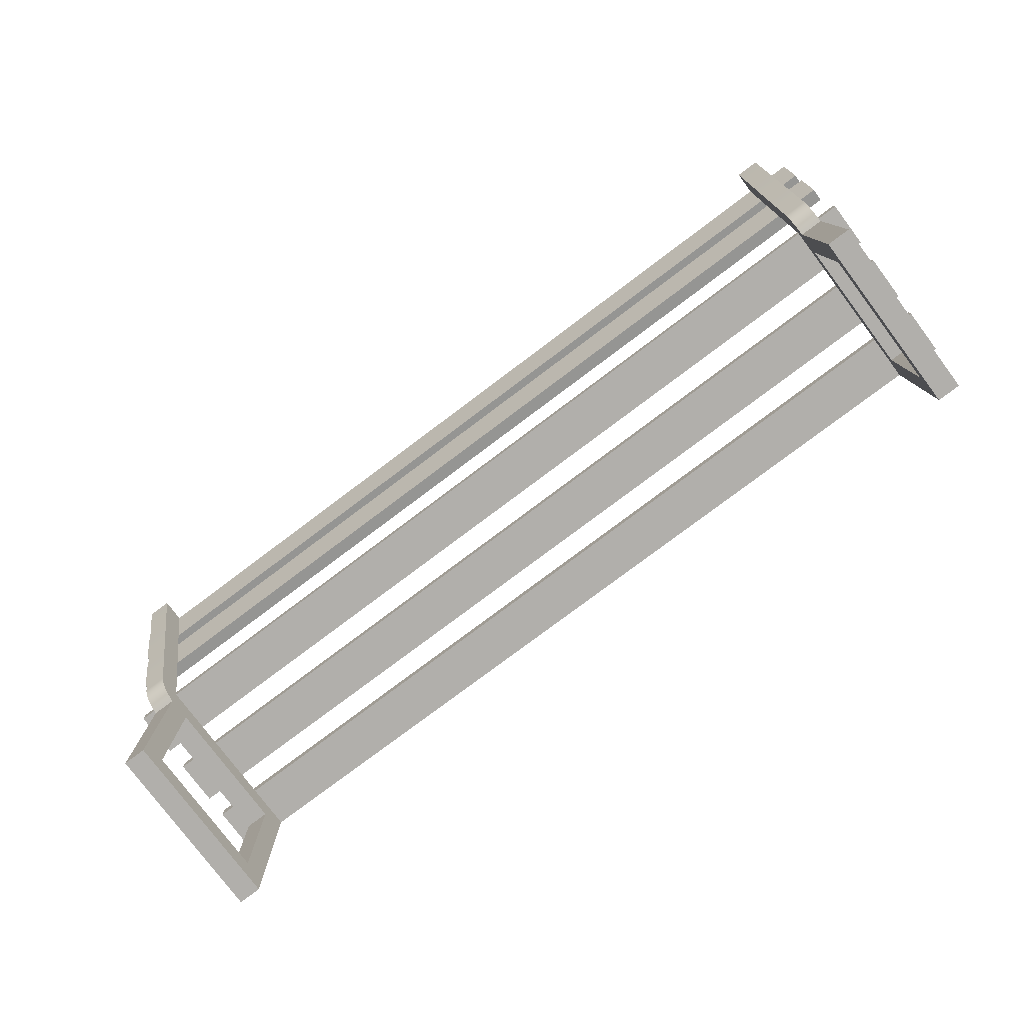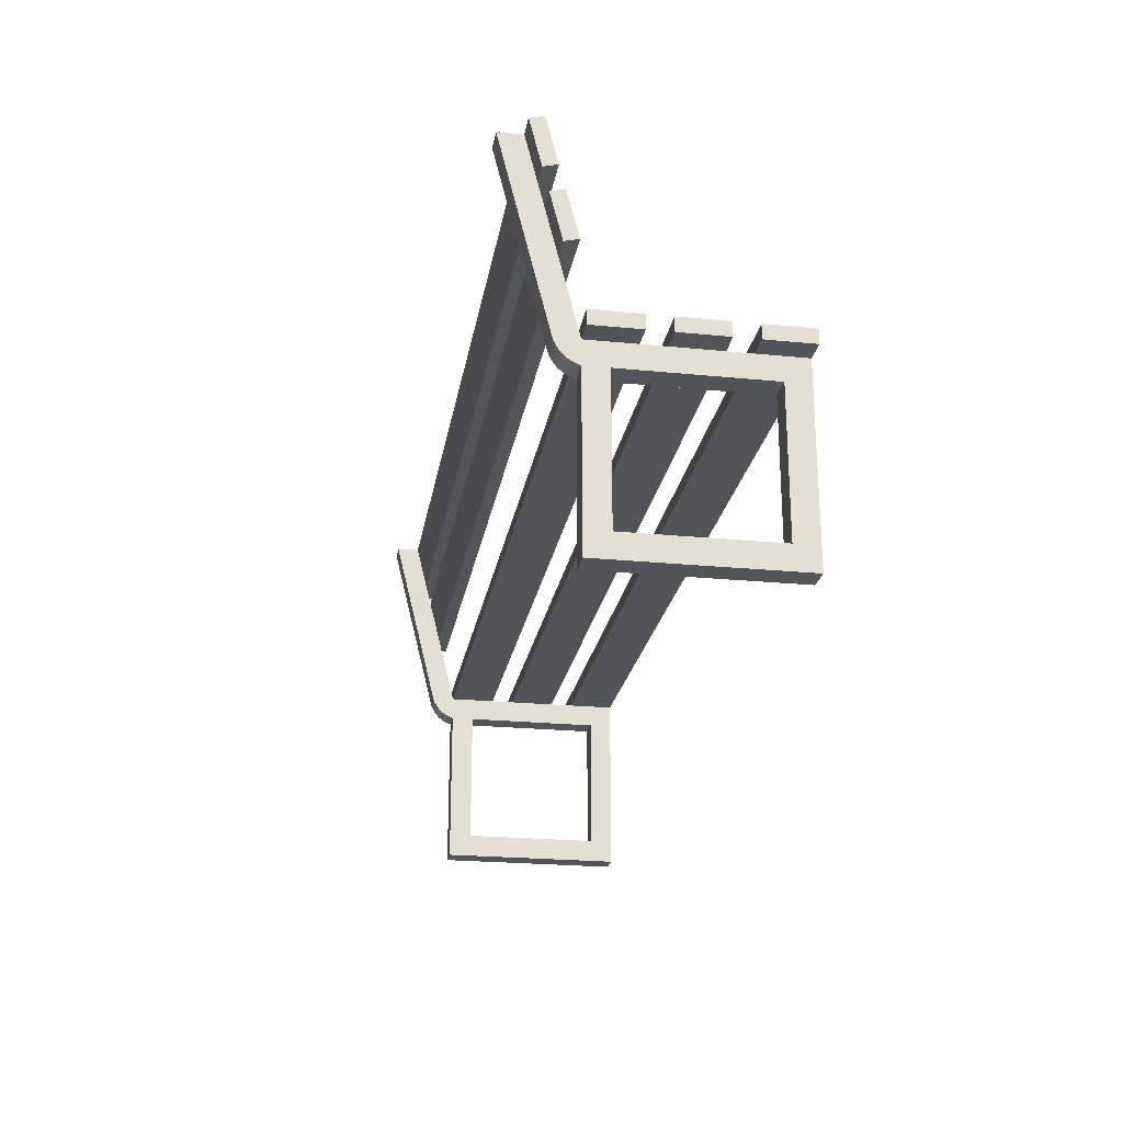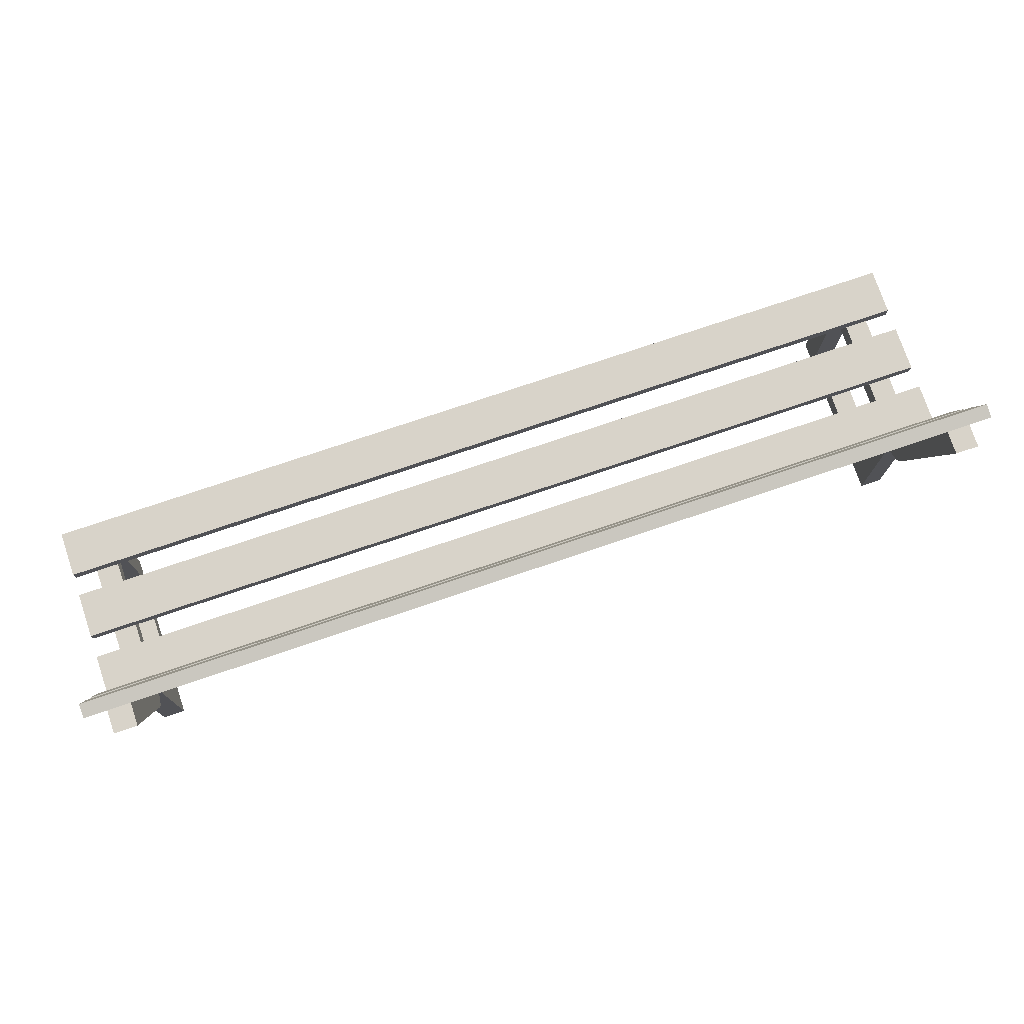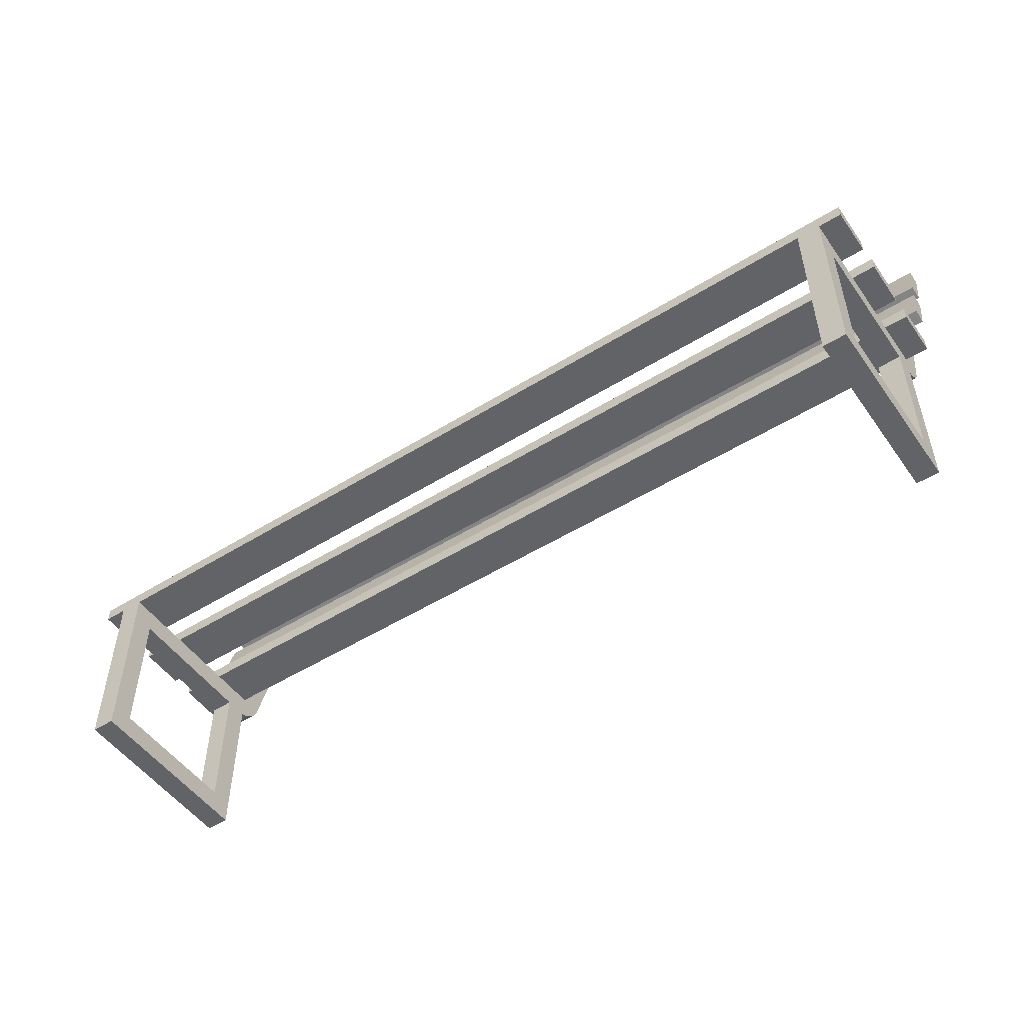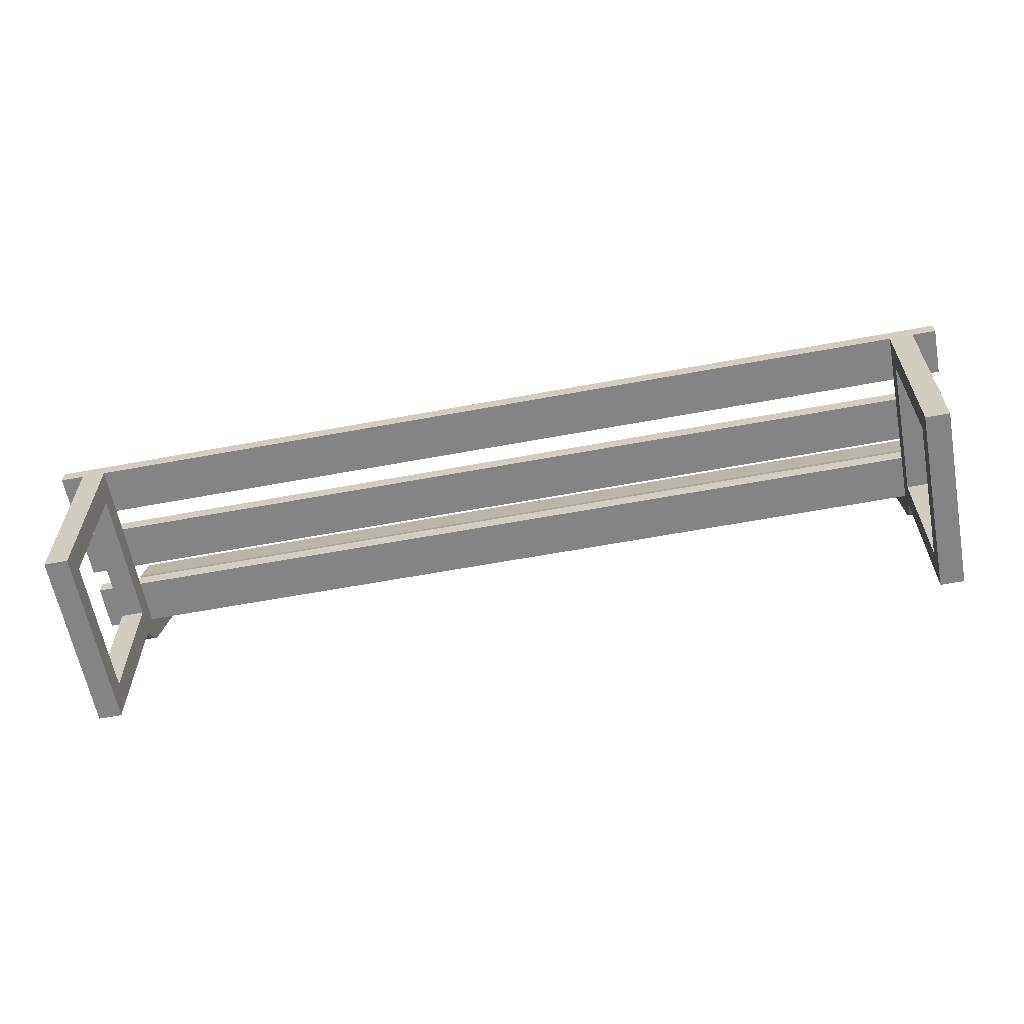
<metadata>
{"format":"obj","ext":"obj","renderer":"f3d","projection":"perspective","resolution":1024,"background":"white","views":[{"elev":-78.3,"azim":36.9,"up":"+Y"},{"elev":-23.2,"azim":80.5,"up":"+Y"},{"elev":75.9,"azim":-18.7,"up":"+Y"},{"elev":-51.0,"azim":-145.9,"up":"+Y"},{"elev":-61.4,"azim":-169.3,"up":"+Y"}]}
</metadata>
<code>
v 0.4268 -0.1803 -0.1531
v 0.4268 -0.1578 -0.1307
v 0.4268 -0.1803 0.02658
v 0.4268 -0.000577 -0.1531
v 0.4268 -0.1578 0.004117
v 0.4043 -0.1803 -0.1531
v 0.4268 -0.02304 -0.1307
v 0.4268 -0.02304 0.02658
v 0.4043 -0.1578 0.004117
v 0.4043 -0.1803 0.02658
v 0.4043 -0.000577 -0.1531
v 0.4268 -0.02304 0.004117
v 0.4043 -0.02304 -0.1307
v 0.4043 -0.02304 0.02658
v 0.4043 -0.1578 -0.1307
v 0.4043 -0.000577 0.02658
v 0.4268 -0.02219 0.02921
v 0.4043 -0.02304 0.004117
v 0.4268 -0.000577 0.02658
v 0.4043 -0.000577 0.04904
v 0.4043 -0.02219 0.02921
v 0.4268 0.1791 0.07151
v 0.4268 -0.000577 0.04904
v 0.4043 -0.00321 0.04819
v 0.4043 0.1791 0.09397
v 0.4268 -0.02111 0.03176
v 0.4043 -0.02111 0.03176
v 0.4043 0.1791 0.07151
v 0.4268 -0.00321 0.04819
v 0.4043 -0.00576 0.04712
v 0.4268 -0.01982 0.03421
v 0.4043 -0.01982 0.03421
v 0.4268 0.1791 0.09397
v 0.4268 -0.00576 0.04712
v 0.4043 -0.008208 0.04583
v 0.4268 -0.01833 0.03654
v 0.4043 -0.01833 0.03654
v 0.4268 -0.008208 0.04583
v 0.4043 -0.01054 0.04433
v 0.4268 -0.01664 0.03873
v 0.4043 -0.01664 0.03873
v 0.4268 -0.01054 0.04433
v 0.4043 -0.01273 0.04264
v 0.4268 -0.01477 0.04077
v 0.4043 -0.01477 0.04077
v 0.4268 -0.01273 0.04264
v -0.4043 -0.1803 -0.1531
v -0.4043 -0.1578 -0.1307
v -0.4043 -0.1803 0.02658
v -0.4043 -0.000577 -0.1531
v -0.4043 -0.1578 0.004117
v -0.4268 -0.1803 -0.1531
v -0.4043 -0.02304 -0.1307
v -0.4043 -0.02304 0.02658
v -0.4268 -0.1578 0.004117
v -0.4268 -0.1803 0.02658
v -0.4268 -0.000577 -0.1531
v -0.4043 -0.02304 0.004117
v -0.4268 -0.02304 -0.1307
v -0.4268 -0.02304 0.02658
v -0.4268 -0.1578 -0.1307
v -0.4268 -0.000577 0.02658
v -0.4043 -0.02219 0.02921
v -0.4268 -0.02304 0.004117
v -0.4043 -0.000577 0.02658
v -0.4268 -0.000577 0.04904
v -0.4268 -0.02219 0.02921
v -0.4043 0.1791 0.07151
v -0.4043 -0.000577 0.04904
v -0.4268 -0.00321 0.04819
v -0.4268 0.1791 0.09397
v -0.4043 -0.02111 0.03176
v -0.4268 -0.02111 0.03176
v -0.4268 0.1791 0.07151
v -0.4043 -0.00321 0.04819
v -0.4268 -0.00576 0.04712
v -0.4043 -0.01982 0.03421
v -0.4268 -0.01982 0.03421
v -0.4043 0.1791 0.09397
v -0.4043 -0.00576 0.04712
v -0.4268 -0.008208 0.04583
v -0.4043 -0.01833 0.03654
v -0.4268 -0.01833 0.03654
v -0.4043 -0.008208 0.04583
v -0.4268 -0.01054 0.04433
v -0.4043 -0.01664 0.03873
v -0.4268 -0.01664 0.03873
v -0.4043 -0.01054 0.04433
v -0.4268 -0.01273 0.04264
v -0.4043 -0.01477 0.04077
v -0.4268 -0.01477 0.04077
v -0.4043 -0.01273 0.04264
v -0.4493 -0.000577 -0.01835
v 0.4493 -0.000577 0.02658
v -0.4493 -0.000577 0.02658
v 0.4493 -0.000577 -0.01835
v -0.4493 0.0129 0.02658
v 0.4493 0.0129 -0.01835
v 0.4493 0.0129 0.02658
v -0.4493 0.0129 -0.01835
v -0.4493 -0.000577 -0.1531
v 0.4493 -0.000577 -0.1082
v -0.4493 -0.000577 -0.1082
v 0.4493 -0.000577 -0.1531
v -0.4493 0.0129 -0.1082
v 0.4493 0.0129 -0.1531
v 0.4493 0.0129 -0.1082
v -0.4493 0.0129 -0.1531
v -0.4493 -0.000577 -0.08574
v 0.4493 -0.000577 -0.04081
v -0.4493 -0.000577 -0.04081
v 0.4493 -0.000577 -0.08574
v -0.4493 0.0129 -0.04081
v 0.4493 0.0129 -0.08574
v 0.4493 0.0129 -0.04081
v -0.4493 0.0129 -0.08574
v -0.4493 0.1355 0.06061
v 0.4493 0.1791 0.07151
v -0.4493 0.1791 0.07151
v 0.4493 0.1355 0.06061
v -0.4493 0.1824 0.05843
v 0.4493 0.1388 0.04754
v 0.4493 0.1824 0.05843
v -0.4493 0.1388 0.04754
v -0.4493 0.07017 0.04427
v 0.4493 0.1138 0.05516
v -0.4493 0.1138 0.05516
v 0.4493 0.07017 0.04427
v -0.4493 0.117 0.04209
v 0.4493 0.07344 0.03119
v 0.4493 0.117 0.04209
v -0.4493 0.07344 0.03119
g mesh1_mesh1-geometry
f 1 2 3
f 2 1 4
f 3 2 1
f 4 1 2
f 5 3 2
f 2 3 5
f 3 6 1
f 1 6 3
f 6 4 1
f 1 4 6
f 2 4 7
f 7 4 2
f 3 5 8
f 8 5 3
f 2 9 5
f 5 9 2
f 6 3 10
f 10 3 6
f 4 6 11
f 11 6 4
f 7 4 12
f 12 4 7
f 13 2 7
f 7 2 13
f 8 5 12
f 12 5 8
f 14 3 8
f 8 3 14
f 9 2 15
f 15 2 9
f 9 12 5
f 5 12 9
f 3 14 10
f 10 14 3
f 10 9 6
f 6 9 10
f 15 11 6
f 6 11 15
f 16 4 11
f 11 4 16
f 12 4 8
f 8 4 12
f 12 13 7
f 7 13 12
f 2 13 15
f 15 13 2
f 17 14 8
f 8 14 17
f 6 9 15
f 15 9 6
f 12 9 18
f 18 9 12
f 9 10 14
f 14 10 9
f 11 15 13
f 13 15 11
f 4 16 19
f 19 16 4
f 11 20 16
f 16 20 11
f 8 4 17
f 17 4 8
f 13 12 18
f 18 12 13
f 14 17 21
f 21 17 14
f 9 14 18
f 18 14 9
f 11 13 21
f 21 13 11
f 16 22 19
f 19 22 16
f 23 4 19
f 19 4 23
f 11 24 20
f 20 24 11
f 25 16 20
f 20 16 25
f 17 4 26
f 26 4 17
f 18 21 13
f 13 21 18
f 26 21 17
f 17 21 26
f 18 14 21
f 21 14 18
f 11 21 27
f 27 21 11
f 22 16 28
f 28 16 22
f 23 19 22
f 22 19 23
f 29 4 23
f 23 4 29
f 11 30 24
f 24 30 11
f 29 20 24
f 24 20 29
f 16 25 28
f 28 25 16
f 23 25 20
f 20 25 23
f 26 4 31
f 31 4 26
f 21 26 27
f 27 26 21
f 11 27 32
f 32 27 11
f 25 22 28
f 28 22 25
f 23 22 33
f 33 22 23
f 34 4 29
f 29 4 34
f 20 29 23
f 23 29 20
f 11 35 30
f 30 35 11
f 34 24 30
f 30 24 34
f 24 34 29
f 29 34 24
f 25 23 33
f 33 23 25
f 31 4 36
f 36 4 31
f 31 27 26
f 26 27 31
f 27 31 32
f 32 31 27
f 11 32 37
f 37 32 11
f 22 25 33
f 33 25 22
f 38 4 34
f 34 4 38
f 11 39 35
f 35 39 11
f 38 30 35
f 35 30 38
f 30 38 34
f 34 38 30
f 36 4 40
f 40 4 36
f 36 32 31
f 31 32 36
f 32 36 37
f 37 36 32
f 11 37 41
f 41 37 11
f 42 4 38
f 38 4 42
f 11 43 39
f 39 43 11
f 42 35 39
f 39 35 42
f 35 42 38
f 38 42 35
f 40 4 44
f 44 4 40
f 40 37 36
f 36 37 40
f 37 40 41
f 41 40 37
f 11 41 45
f 45 41 11
f 46 4 42
f 42 4 46
f 11 45 43
f 43 45 11
f 46 39 43
f 43 39 46
f 39 46 42
f 42 46 39
f 44 4 46
f 46 4 44
f 44 41 40
f 40 41 44
f 41 44 45
f 45 44 41
f 44 43 45
f 45 43 44
f 43 44 46
f 46 44 43
g mesh2_mesh2-geometry
l 3 1
l 3 8
l 3 10
l 1 4
l 1 6
l 17 8
l 8 14
l 10 14
l 10 6
l 19 4
l 4 11
l 6 11
l 26 17
l 21 14
l 19 22
l 19 16
l 16 11
l 31 26
l 27 21
l 22 33
l 22 28
l 16 28
l 36 31
l 32 27
l 33 23
l 33 25
l 28 25
l 40 36
l 37 32
l 23 29
l 25 20
l 44 40
l 41 37
l 29 34
l 20 24
l 46 44
l 45 41
l 34 38
l 24 30
l 42 46
l 43 45
l 38 42
l 30 35
l 39 43
l 35 39
g mesh3_mesh3-geometry
l 12 5
l 7 12
l 12 18
l 5 2
l 5 9
l 2 7
l 7 13
l 18 9
l 13 18
l 2 15
l 9 15
l 15 13
g mesh1_mesh1-geometry
f 47 48 49
f 48 47 50
f 49 48 47
f 50 47 48
f 51 49 48
f 48 49 51
f 49 52 47
f 47 52 49
f 52 50 47
f 47 50 52
f 48 50 53
f 53 50 48
f 49 51 54
f 54 51 49
f 48 55 51
f 51 55 48
f 52 49 56
f 56 49 52
f 50 52 57
f 57 52 50
f 53 50 58
f 58 50 53
f 59 48 53
f 53 48 59
f 54 51 58
f 58 51 54
f 60 49 54
f 54 49 60
f 55 48 61
f 61 48 55
f 55 58 51
f 51 58 55
f 49 60 56
f 56 60 49
f 56 55 52
f 52 55 56
f 61 57 52
f 52 57 61
f 62 50 57
f 57 50 62
f 58 50 54
f 54 50 58
f 58 59 53
f 53 59 58
f 48 59 61
f 61 59 48
f 63 60 54
f 54 60 63
f 52 55 61
f 61 55 52
f 58 55 64
f 64 55 58
f 55 56 60
f 60 56 55
f 57 61 59
f 59 61 57
f 50 62 65
f 65 62 50
f 57 66 62
f 62 66 57
f 54 50 63
f 63 50 54
f 59 58 64
f 64 58 59
f 60 63 67
f 67 63 60
f 55 60 64
f 64 60 55
f 57 59 67
f 67 59 57
f 62 68 65
f 65 68 62
f 69 50 65
f 65 50 69
f 57 70 66
f 66 70 57
f 71 62 66
f 66 62 71
f 63 50 72
f 72 50 63
f 64 67 59
f 59 67 64
f 72 67 63
f 63 67 72
f 64 60 67
f 67 60 64
f 57 67 73
f 73 67 57
f 68 62 74
f 74 62 68
f 69 65 68
f 68 65 69
f 75 50 69
f 69 50 75
f 57 76 70
f 70 76 57
f 75 66 70
f 70 66 75
f 62 71 74
f 74 71 62
f 69 71 66
f 66 71 69
f 72 50 77
f 77 50 72
f 67 72 73
f 73 72 67
f 57 73 78
f 78 73 57
f 71 68 74
f 74 68 71
f 69 68 79
f 79 68 69
f 80 50 75
f 75 50 80
f 66 75 69
f 69 75 66
f 57 81 76
f 76 81 57
f 80 70 76
f 76 70 80
f 70 80 75
f 75 80 70
f 71 69 79
f 79 69 71
f 77 50 82
f 82 50 77
f 77 73 72
f 72 73 77
f 73 77 78
f 78 77 73
f 57 78 83
f 83 78 57
f 68 71 79
f 79 71 68
f 84 50 80
f 80 50 84
f 57 85 81
f 81 85 57
f 84 76 81
f 81 76 84
f 76 84 80
f 80 84 76
f 82 50 86
f 86 50 82
f 82 78 77
f 77 78 82
f 78 82 83
f 83 82 78
f 57 83 87
f 87 83 57
f 88 50 84
f 84 50 88
f 57 89 85
f 85 89 57
f 88 81 85
f 85 81 88
f 81 88 84
f 84 88 81
f 86 50 90
f 90 50 86
f 86 83 82
f 82 83 86
f 83 86 87
f 87 86 83
f 57 87 91
f 91 87 57
f 92 50 88
f 88 50 92
f 57 91 89
f 89 91 57
f 92 85 89
f 89 85 92
f 85 92 88
f 88 92 85
f 90 50 92
f 92 50 90
f 90 87 86
f 86 87 90
f 87 90 91
f 91 90 87
f 90 89 91
f 91 89 90
f 89 90 92
f 92 90 89
g mesh2_mesh2-geometry
l 49 47
l 49 54
l 49 56
l 47 50
l 47 52
l 63 54
l 54 60
l 56 60
l 56 52
l 65 50
l 50 57
l 52 57
l 72 63
l 67 60
l 65 68
l 65 62
l 62 57
l 77 72
l 73 67
l 68 79
l 68 74
l 62 74
l 82 77
l 78 73
l 79 69
l 79 71
l 74 71
l 86 82
l 83 78
l 69 75
l 71 66
l 90 86
l 87 83
l 75 80
l 66 70
l 92 90
l 91 87
l 80 84
l 70 76
l 88 92
l 89 91
l 84 88
l 76 81
l 85 89
l 81 85
g mesh3_mesh3-geometry
l 58 51
l 53 58
l 58 64
l 51 48
l 51 55
l 48 53
l 53 59
l 64 55
l 59 64
l 48 61
l 55 61
l 61 59
g mesh4_mesh4-geometry
f 93 94 95
f 94 93 96
f 94 97 95
f 97 93 95
f 93 98 96
f 98 94 96
f 97 94 99
f 93 97 100
f 98 93 100
f 94 98 99
f 98 97 99
f 97 98 100
g mesh4_mesh4-geometry
f 95 94 93
f 96 93 94
f 95 97 94
f 95 93 97
f 96 98 93
f 96 94 98
f 99 94 97
f 100 97 93
f 100 93 98
f 99 98 94
f 99 97 98
f 100 98 97
g mesh4_mesh4-geometry
f 101 102 103
f 102 101 104
f 102 105 103
f 105 101 103
f 101 106 104
f 106 102 104
f 105 102 107
f 101 105 108
f 106 101 108
f 102 106 107
f 106 105 107
f 105 106 108
g mesh4_mesh4-geometry
f 103 102 101
f 104 101 102
f 103 105 102
f 103 101 105
f 104 106 101
f 104 102 106
f 107 102 105
f 108 105 101
f 108 101 106
f 107 106 102
f 107 105 106
f 108 106 105
g mesh4_mesh4-geometry
f 109 110 111
f 110 109 112
f 110 113 111
f 113 109 111
f 109 114 112
f 114 110 112
f 113 110 115
f 109 113 116
f 114 109 116
f 110 114 115
f 114 113 115
f 113 114 116
g mesh4_mesh4-geometry
f 111 110 109
f 112 109 110
f 111 113 110
f 111 109 113
f 112 114 109
f 112 110 114
f 115 110 113
f 116 113 109
f 116 109 114
f 115 114 110
f 115 113 114
f 116 114 113
g mesh4_mesh4-geometry
f 117 118 119
f 118 117 120
f 118 121 119
f 121 117 119
f 117 122 120
f 122 118 120
f 121 118 123
f 117 121 124
f 122 117 124
f 118 122 123
f 122 121 123
f 121 122 124
g mesh4_mesh4-geometry
f 119 118 117
f 120 117 118
f 119 121 118
f 119 117 121
f 120 122 117
f 120 118 122
f 123 118 121
f 124 121 117
f 124 117 122
f 123 122 118
f 123 121 122
f 124 122 121
g mesh4_mesh4-geometry
f 125 126 127
f 126 125 128
f 126 129 127
f 129 125 127
f 125 130 128
f 130 126 128
f 129 126 131
f 125 129 132
f 130 125 132
f 126 130 131
f 130 129 131
f 129 130 132
g mesh4_mesh4-geometry
f 127 126 125
f 128 125 126
f 127 129 126
f 127 125 129
f 128 130 125
f 128 126 130
f 131 126 129
f 132 129 125
f 132 125 130
f 131 130 126
f 131 129 130
f 132 130 129

</code>
